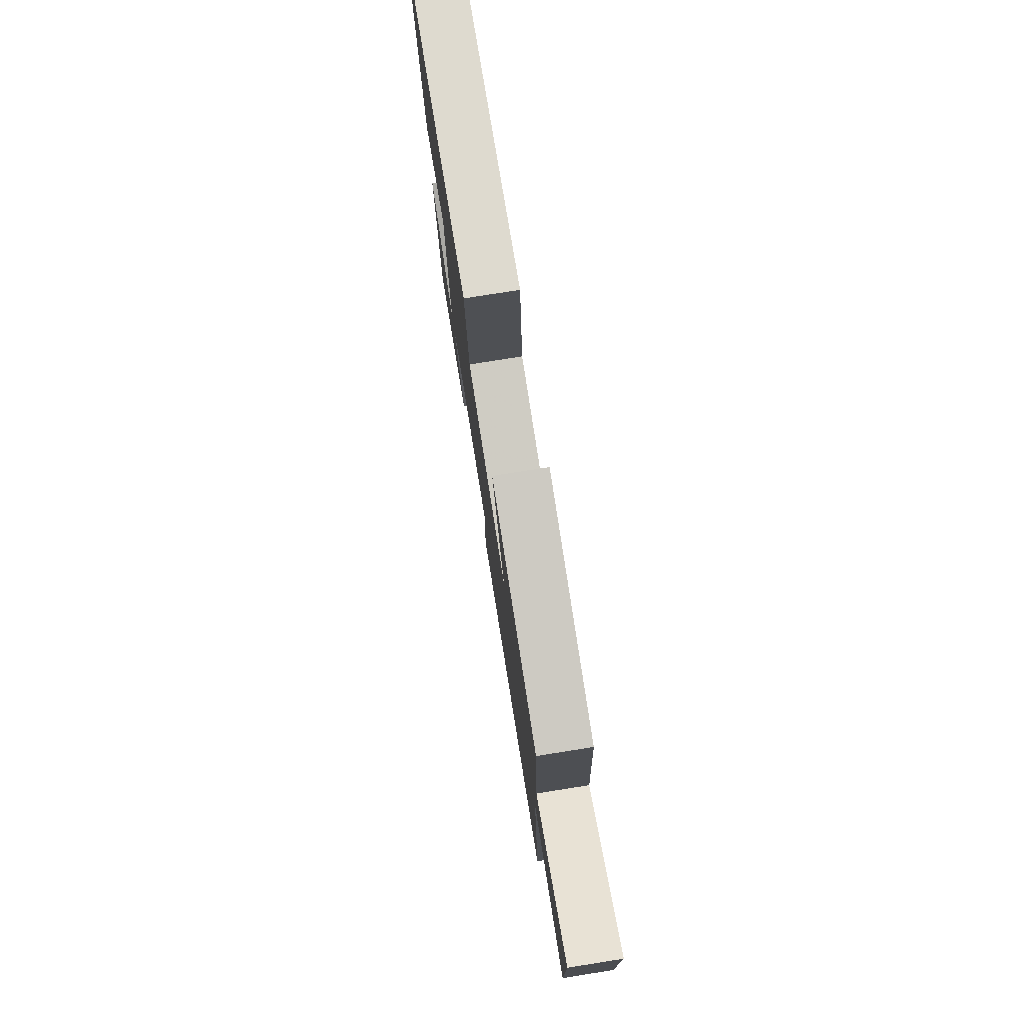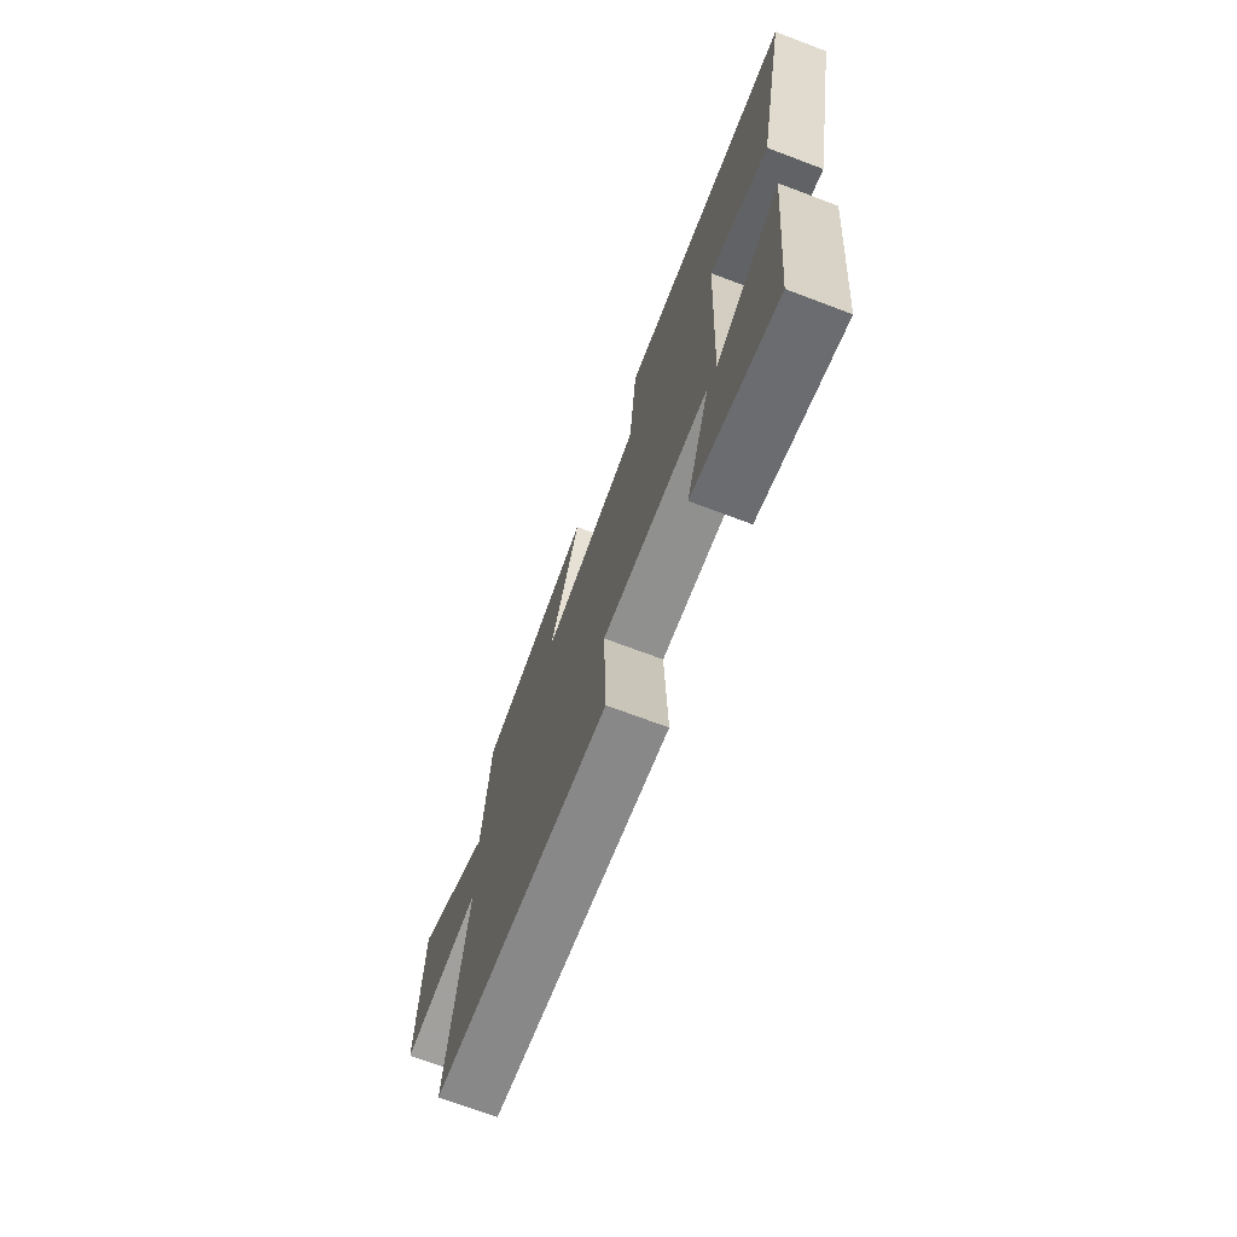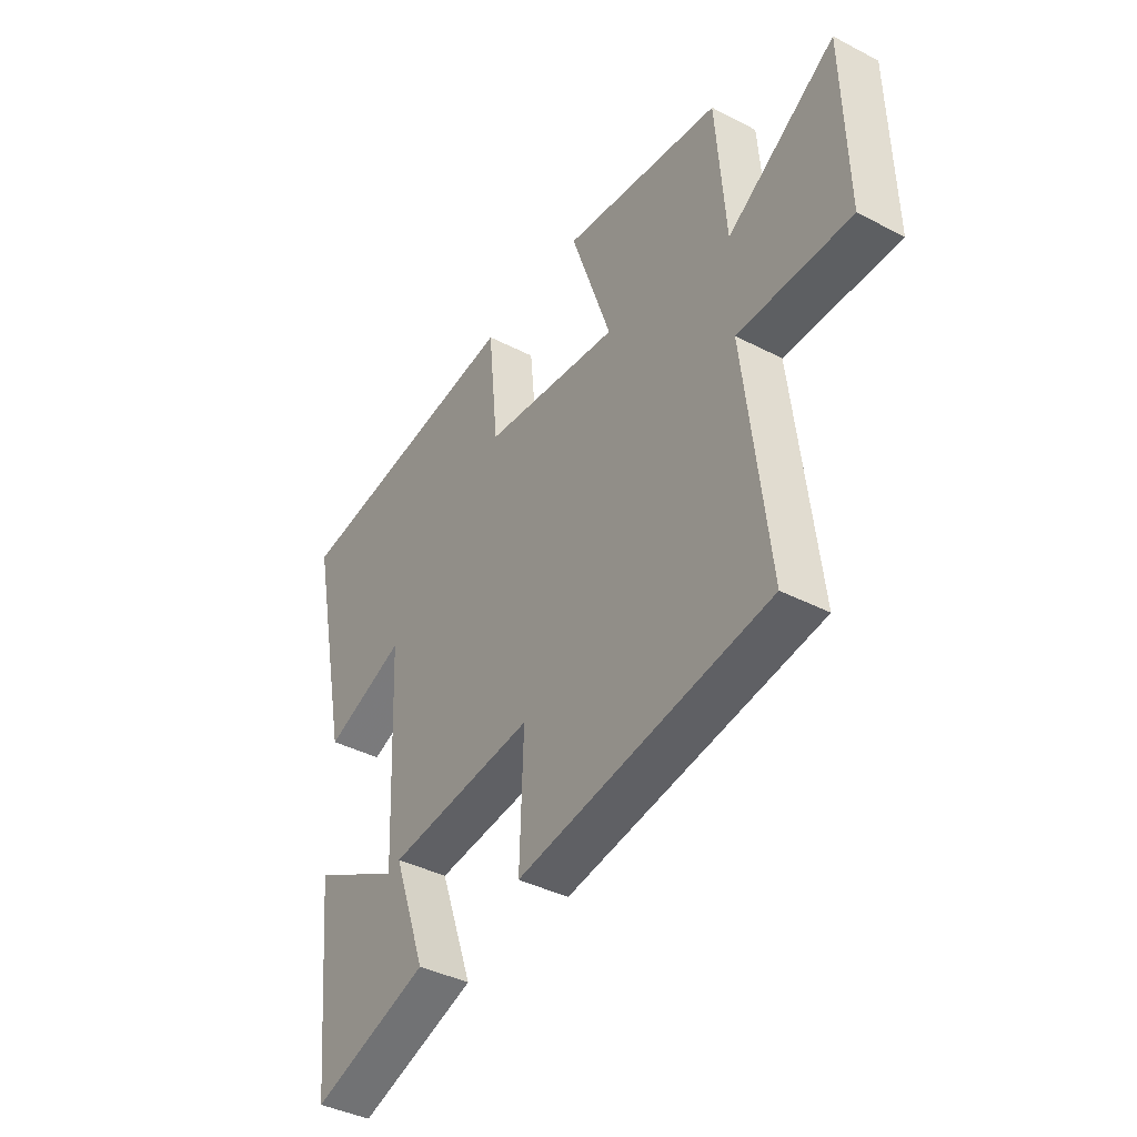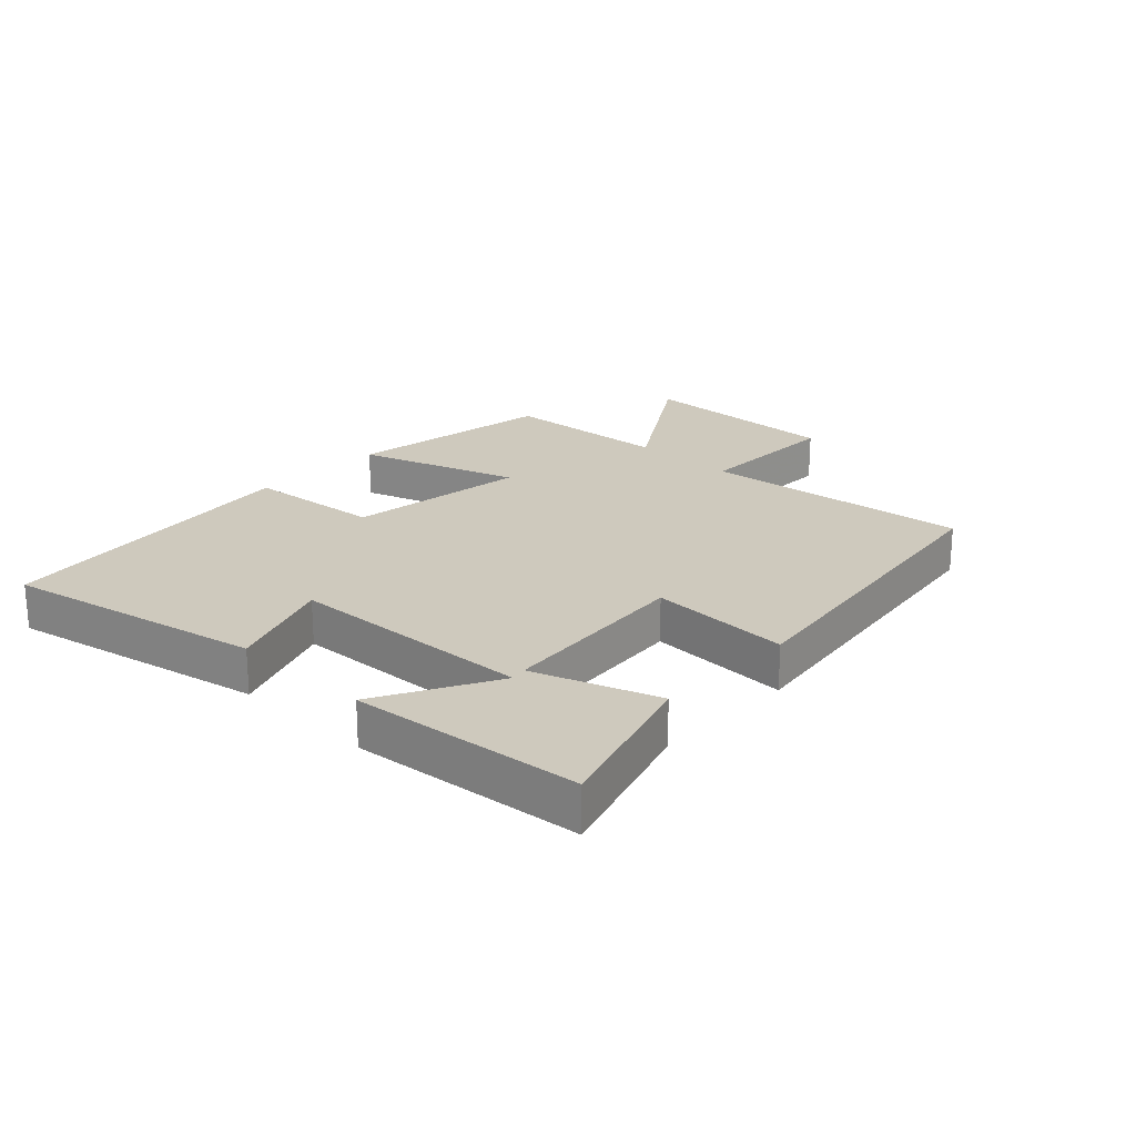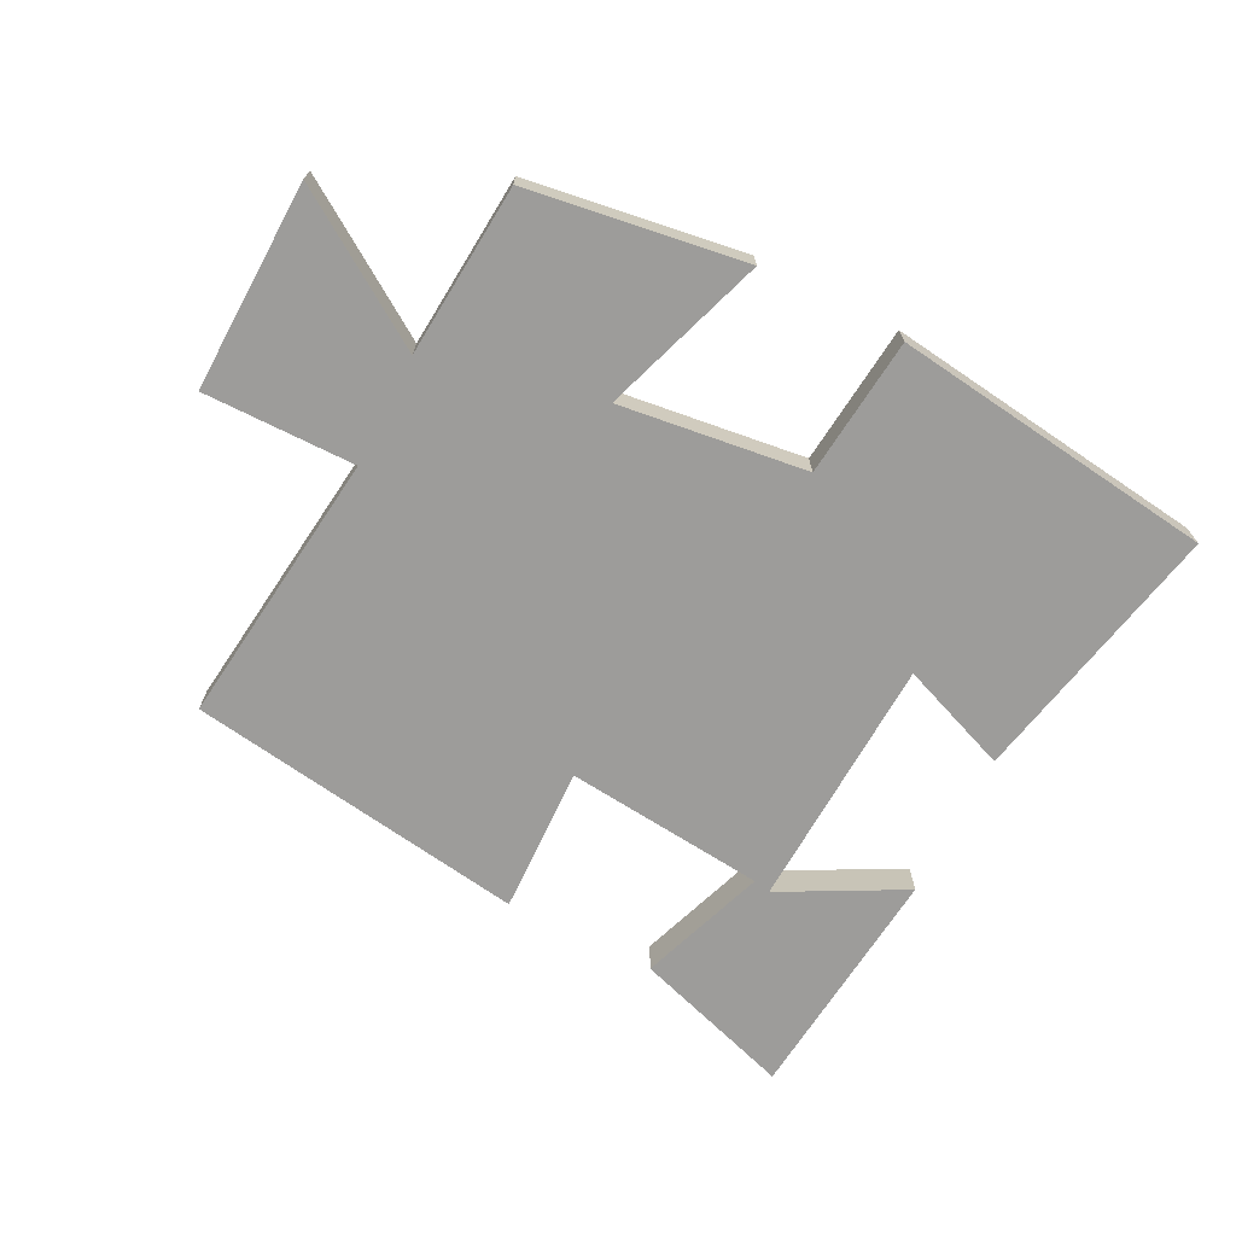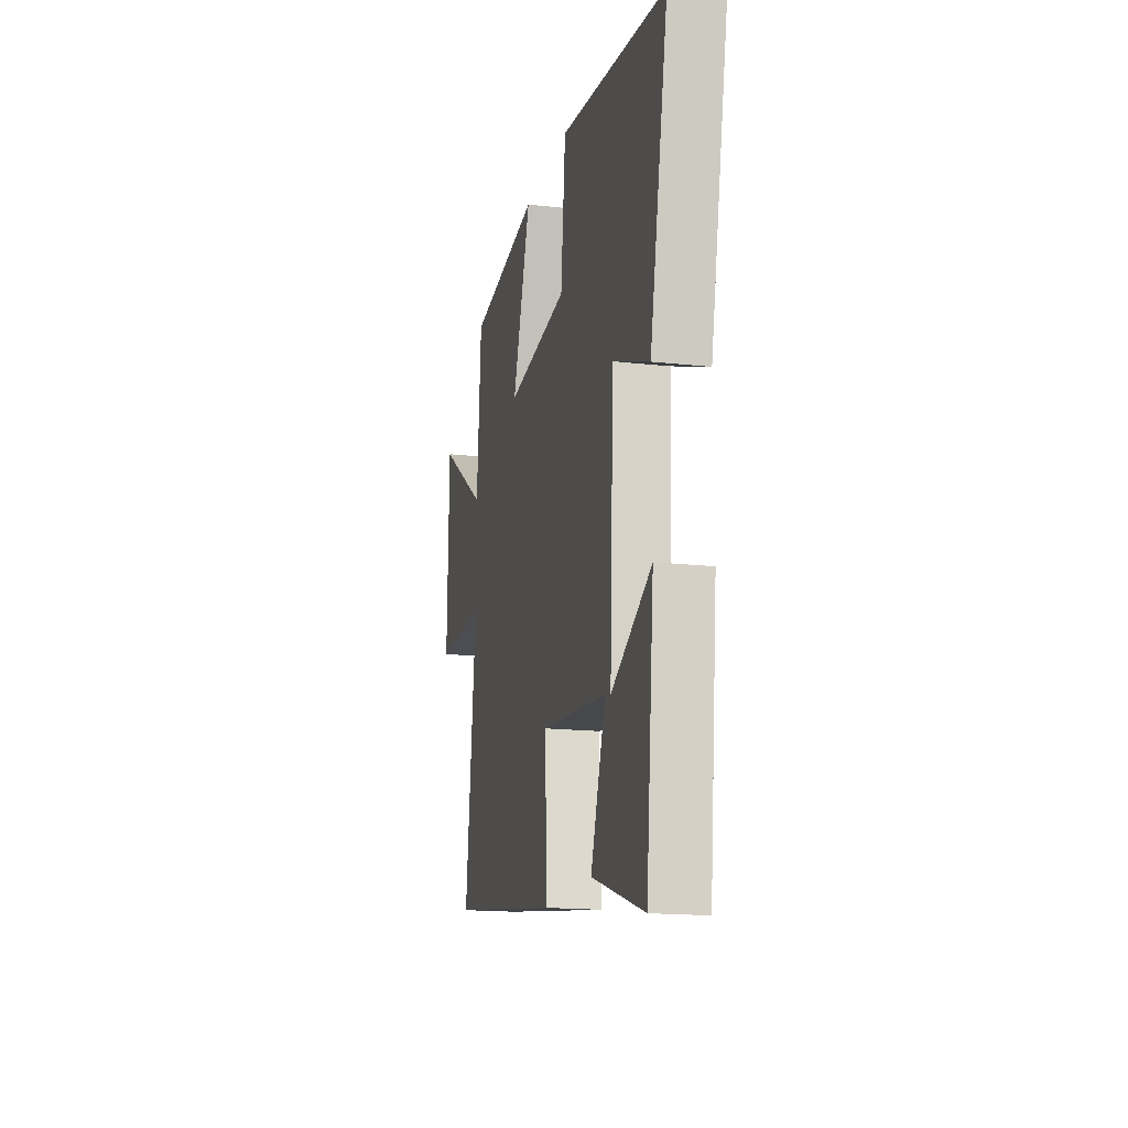
<metadata>
{"format":"obj","ext":"obj","renderer":"f3d","projection":"perspective","resolution":1024,"background":"white","views":[{"elev":77.7,"azim":-99.0,"up":"+Z"},{"elev":-71.0,"azim":69.3,"up":"+Z"},{"elev":-40.1,"azim":-122.6,"up":"+Z"},{"elev":22.7,"azim":133.8,"up":"+Y"},{"elev":-70.0,"azim":-27.1,"up":"+Y"},{"elev":-16.6,"azim":77.0,"up":"+Z"}]}
</metadata>
<code>
v -0.48 0.07 0.449
v -0.144 0.07 0.5
v -0.23 0.07 0.245
v 0.06 0.07 0.283
v 0.082 0.07 0.5
v 0.586 0.07 0.437
v 0.5 0.07 0.023
v 0.329 0.07 0.088
v 0.311 0.07 -0.308
v 0.5 0.07 -0.207
v 0.463 0.07 -0.579
v 0.214 0.07 -0.5
v 0.284 0.07 -0.302
v -0.028 0.07 -0.272
v -0.02 0.07 -0.5
v -0.55 0.07 -0.423
v -0.5 0.07 0.007
v -0.737 0.07 0.004
v -0.729 0.07 0.33
v -0.5 0.07 0.181
v -0.48 0 0.449
v -0.144 0 0.5
v -0.23 0 0.245
v 0.06 0 0.283
v 0.082 0 0.5
v 0.586 0 0.437
v 0.5 0 0.023
v 0.329 0 0.088
v 0.311 0 -0.308
v 0.5 0 -0.207
v 0.463 0 -0.579
v 0.214 0 -0.5
v 0.284 0 -0.302
v -0.028 0 -0.272
v -0.02 0 -0.5
v -0.55 0 -0.423
v -0.5 0 0.007
v -0.737 0 0.004
v -0.729 0 0.33
v -0.5 0 0.181
f 17 18 19 20
f 17 20 1 2
f 14 15 16 17
f 13 14 17
f 11 12 13
f 9 10 11
f 9 11 13
f 8 9 13 17
f 4 5 6 7
f 4 7 8
f 3 4 8 17
f 2 3 17
f 40 39 38 37
f 22 21 40 37
f 37 36 35 34
f 37 34 33
f 33 32 31
f 31 30 29
f 33 31 29
f 37 33 29 28
f 27 26 25 24
f 28 27 24
f 37 28 24 23
f 37 23 22
f 1 21 22 2
f 2 22 23 3
f 3 23 24 4
f 4 24 25 5
f 5 25 26 6
f 6 26 27 7
f 7 27 28 8
f 8 28 29 9
f 9 29 30 10
f 10 30 31 11
f 11 31 32 12
f 12 32 33 13
f 13 33 34 14
f 14 34 35 15
f 15 35 36 16
f 16 36 37 17
f 17 37 38 18
f 18 38 39 19
f 19 39 40 20
f 20 40 21 1

</code>
